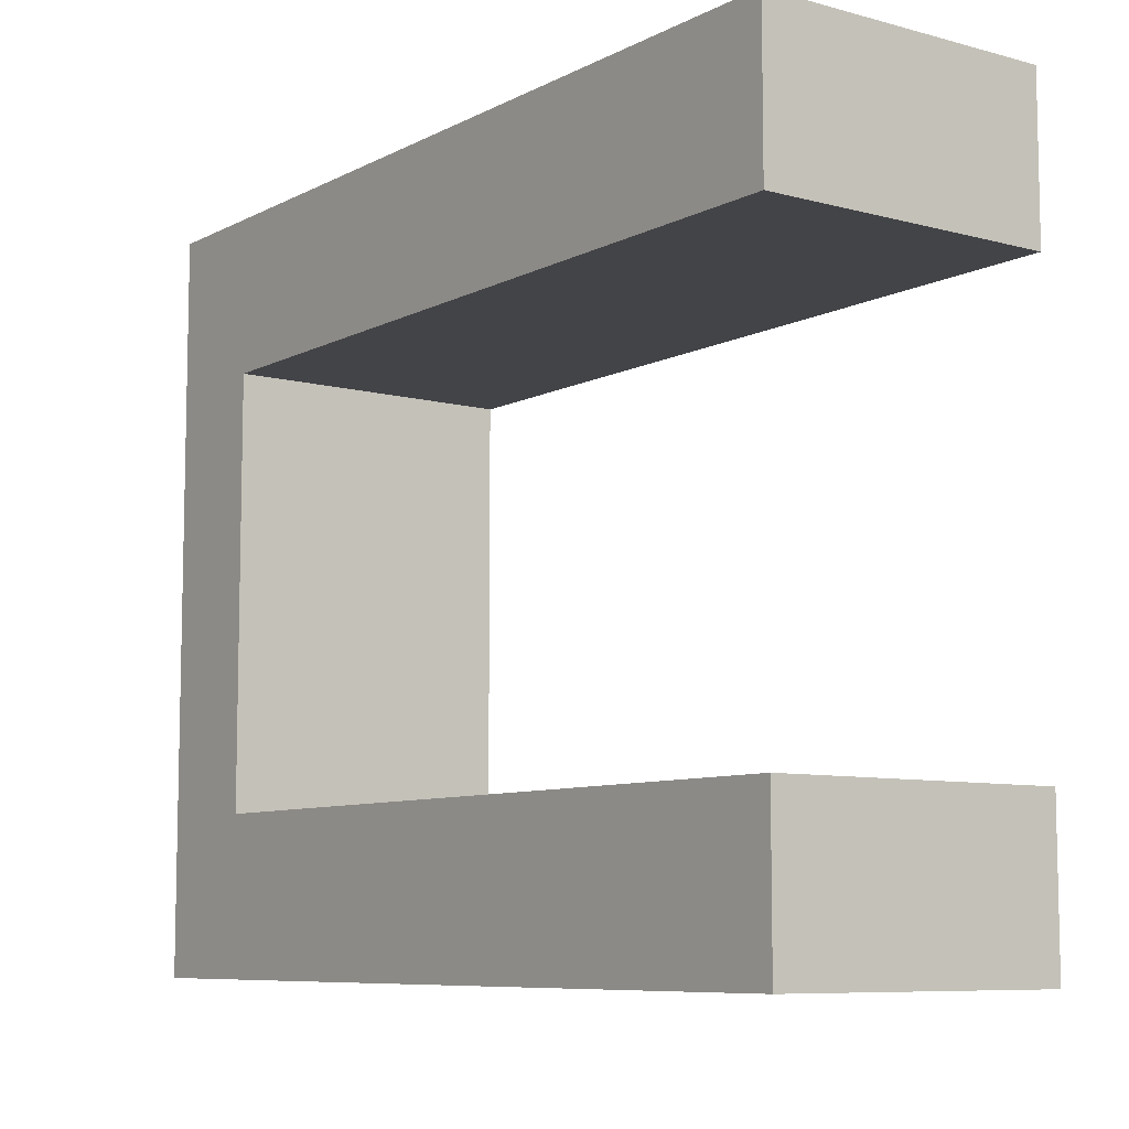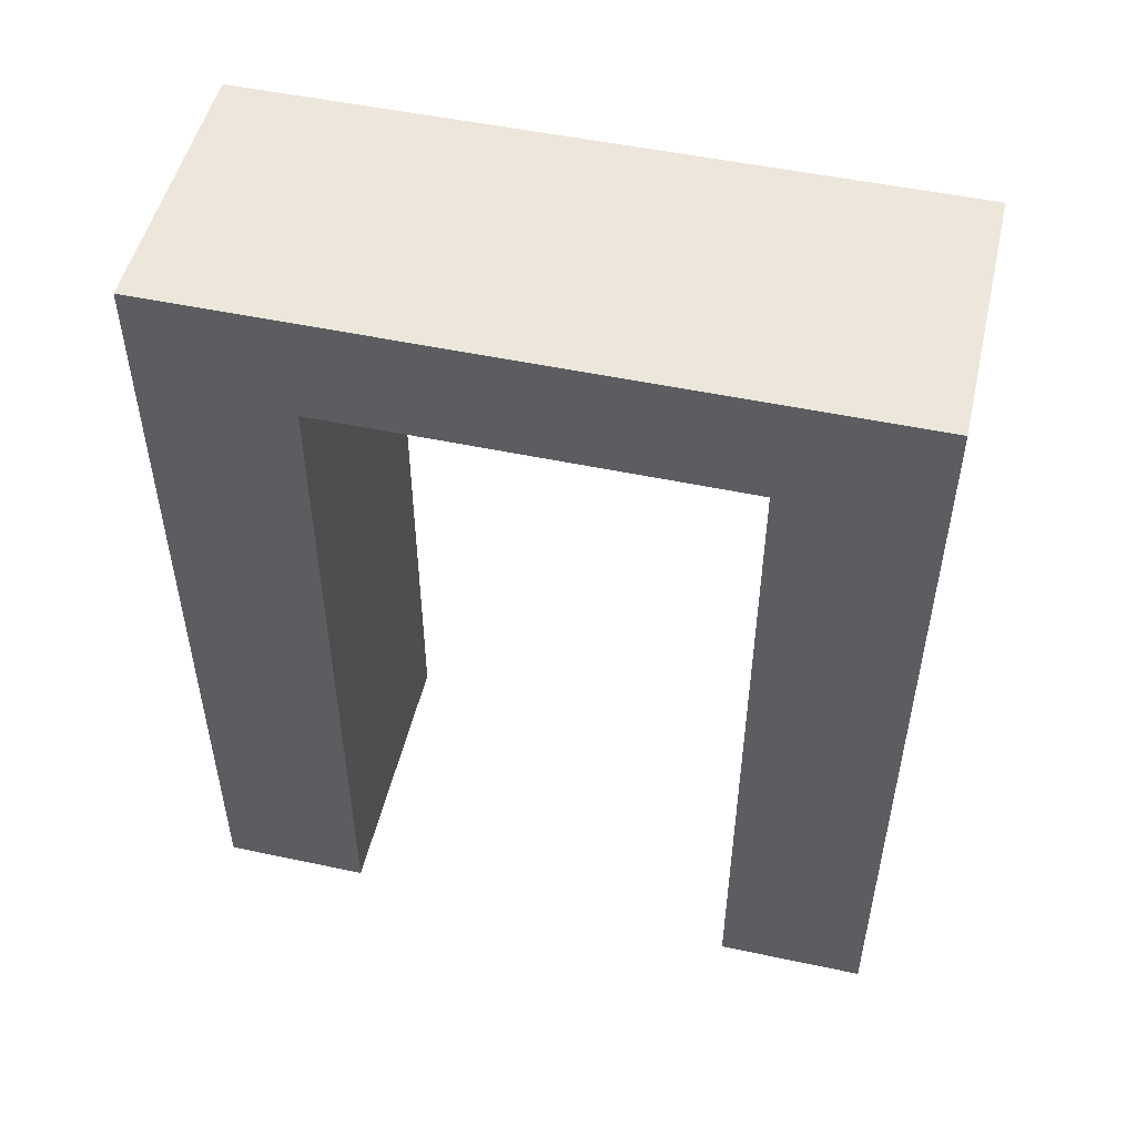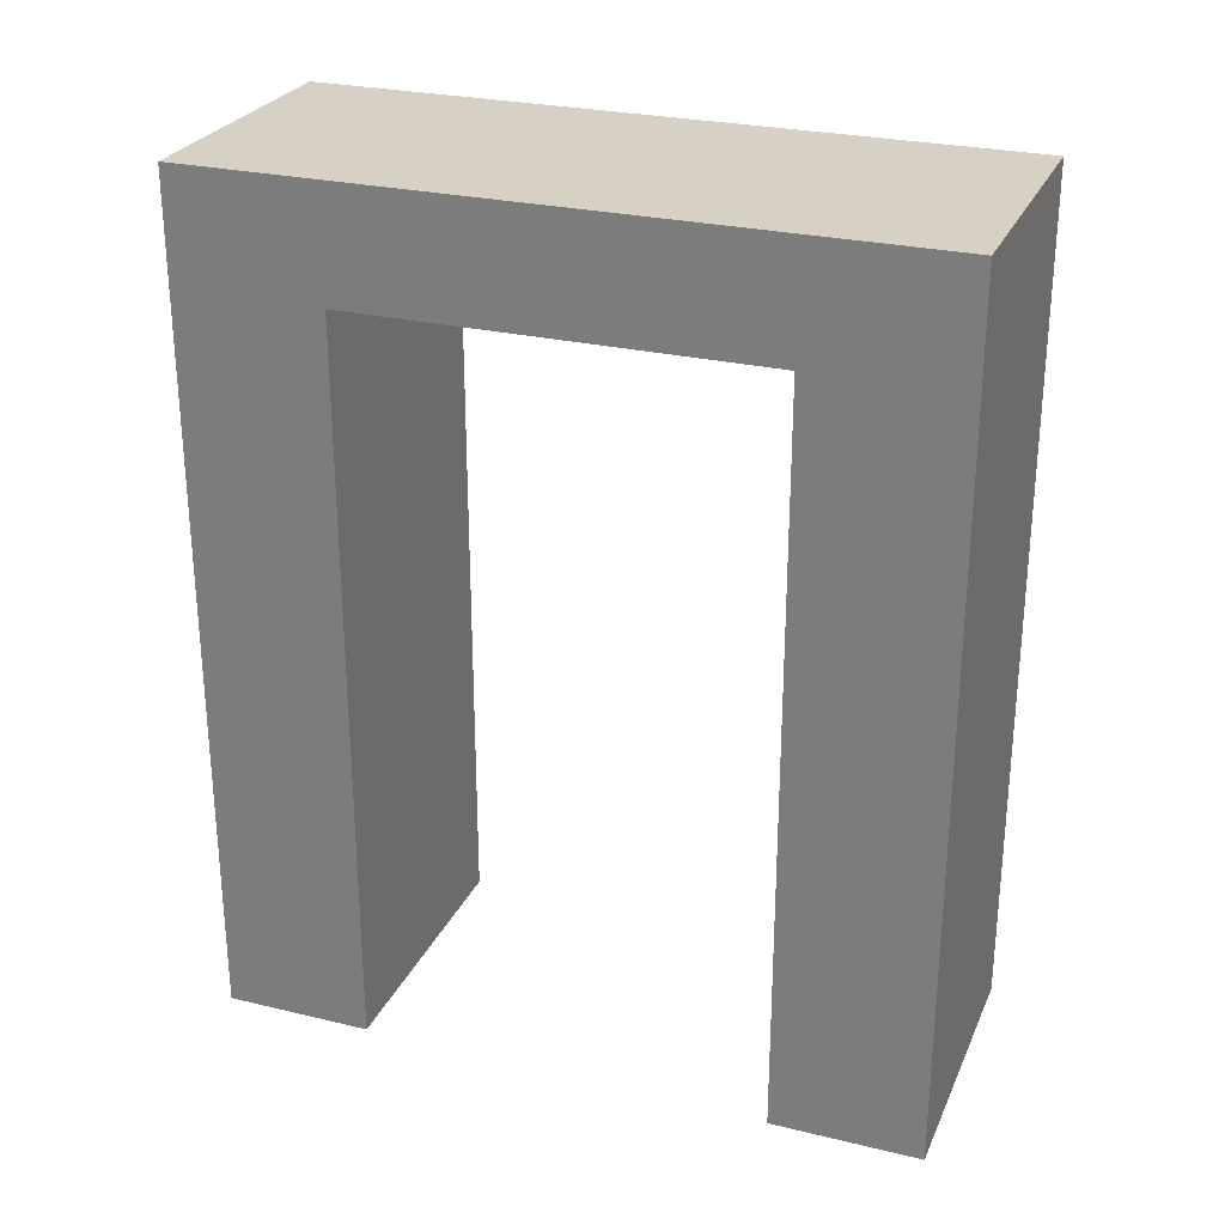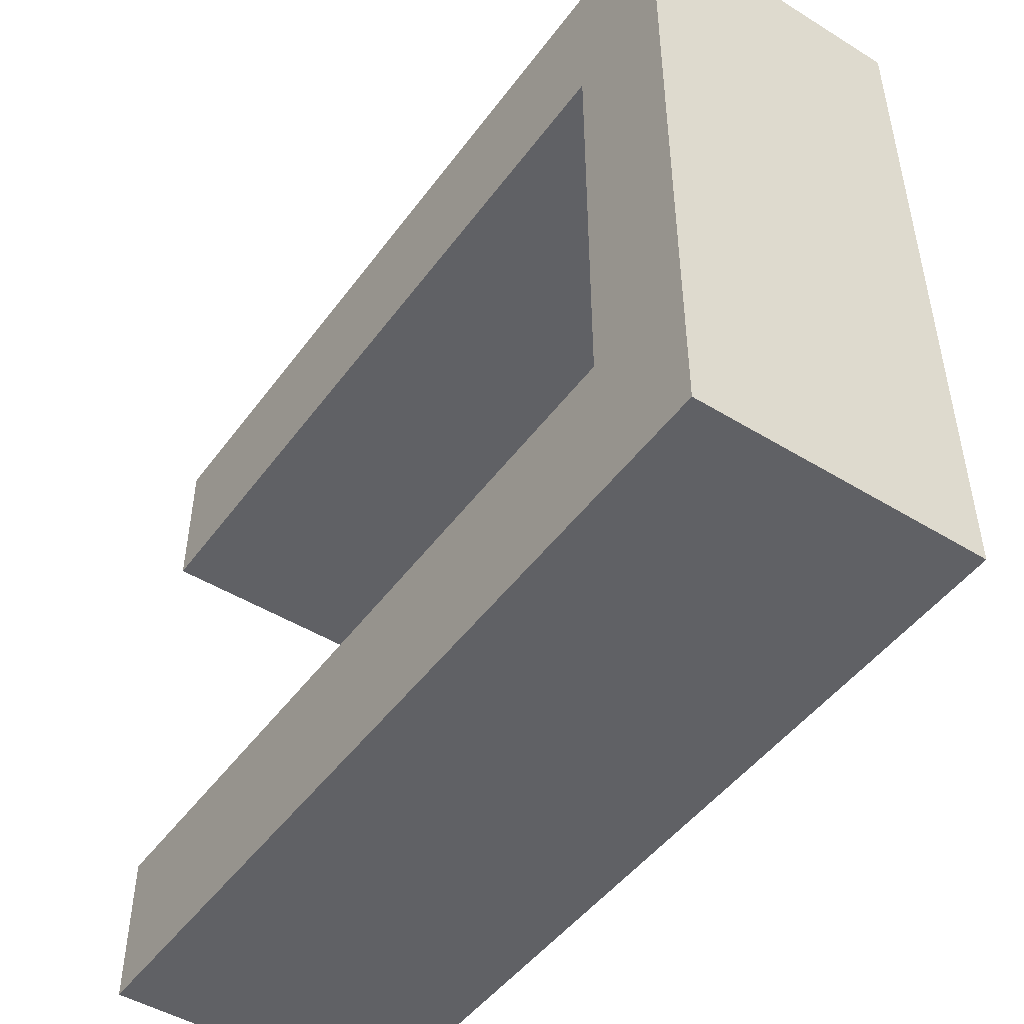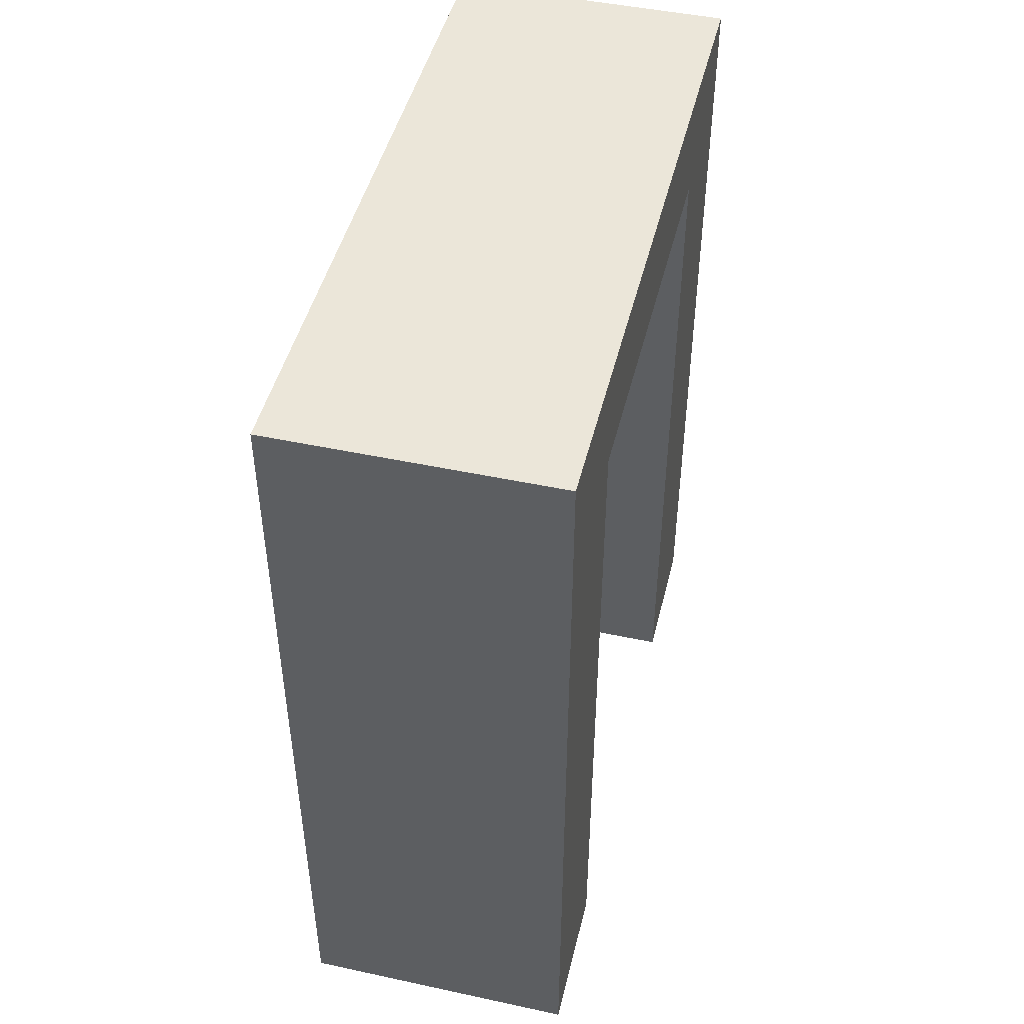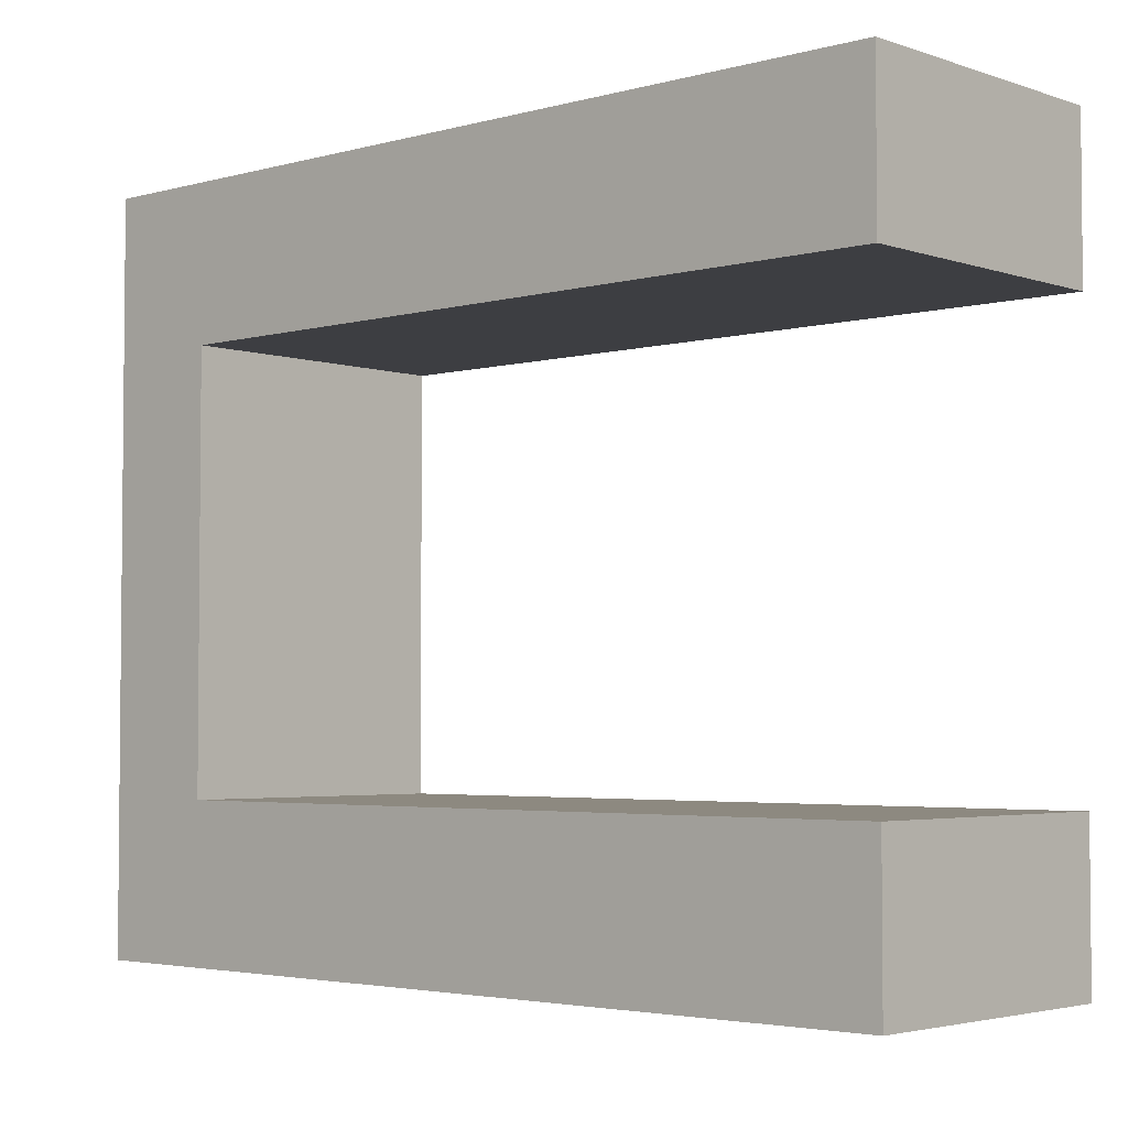
<metadata>
{"format":"obj","ext":"obj","renderer":"f3d","projection":"perspective","resolution":1024,"background":"white","views":[{"elev":-8.2,"azim":-36.3,"up":"+Z"},{"elev":50.7,"azim":103.1,"up":"+Y"},{"elev":26.9,"azim":-69.6,"up":"+Y"},{"elev":-47.8,"azim":145.4,"up":"+Z"},{"elev":46.9,"azim":-166.3,"up":"+Y"},{"elev":-3.5,"azim":-47.8,"up":"+Z"}]}
</metadata>
<code>
o Cube.001
v 0.3757 0.52 -0.2
v 0.3757 0.52 0.2
v -0.3757 0.52 0.2
v -0.3757 0.52 -0.2
v 0.3757 2.52 -0.2
v 0.3757 2.52 0.2
v -0.3757 2.52 0.2
v -0.3757 2.52 -0.2
v 0.3757 0.52 -1.7
v 0.3757 0.52 -1.3
v -0.3757 0.52 -1.3
v -0.3757 0.52 -1.7
v 0.3757 2.52 -1.7
v 0.3757 2.52 -1.3
v -0.3757 2.52 -1.3
v -0.3757 2.52 -1.7
v 0.3757 2.815 -1.7
v 0.3757 2.515 -1.7
v -0.3757 2.515 -1.7
v -0.3757 2.815 -1.7
v 0.3757 2.815 0.2
v 0.3757 2.515 0.2
v -0.3757 2.515 0.2
v -0.3757 2.815 0.2
f 5 2 1
f 6 3 2
f 3 8 4
f 1 8 5
f 5 6 2
f 6 7 3
f 3 7 8
f 1 4 8
f 2 4 1
f 8 6 5
f 2 3 4
f 8 7 6
f 13 10 9
f 14 11 10
f 15 12 11
f 9 16 13
f 13 14 10
f 14 15 11
f 15 16 12
f 9 12 16
f 10 12 9
f 16 14 13
f 10 11 12
f 16 15 14
f 18 20 17
f 24 22 21
f 21 18 17
f 23 20 19
f 18 19 20
f 24 23 22
f 21 22 18
f 23 24 20
f 22 19 18
f 17 24 21
f 22 23 19
f 17 20 24

</code>
